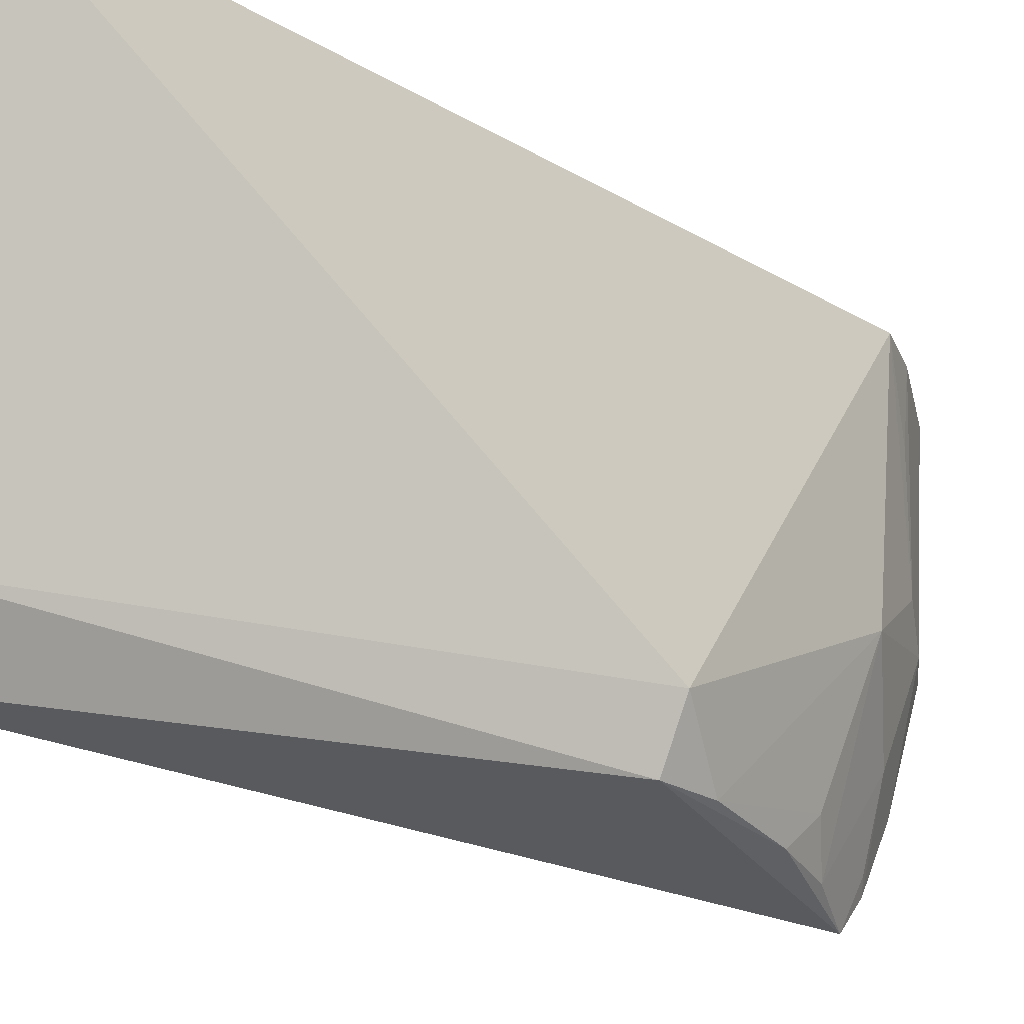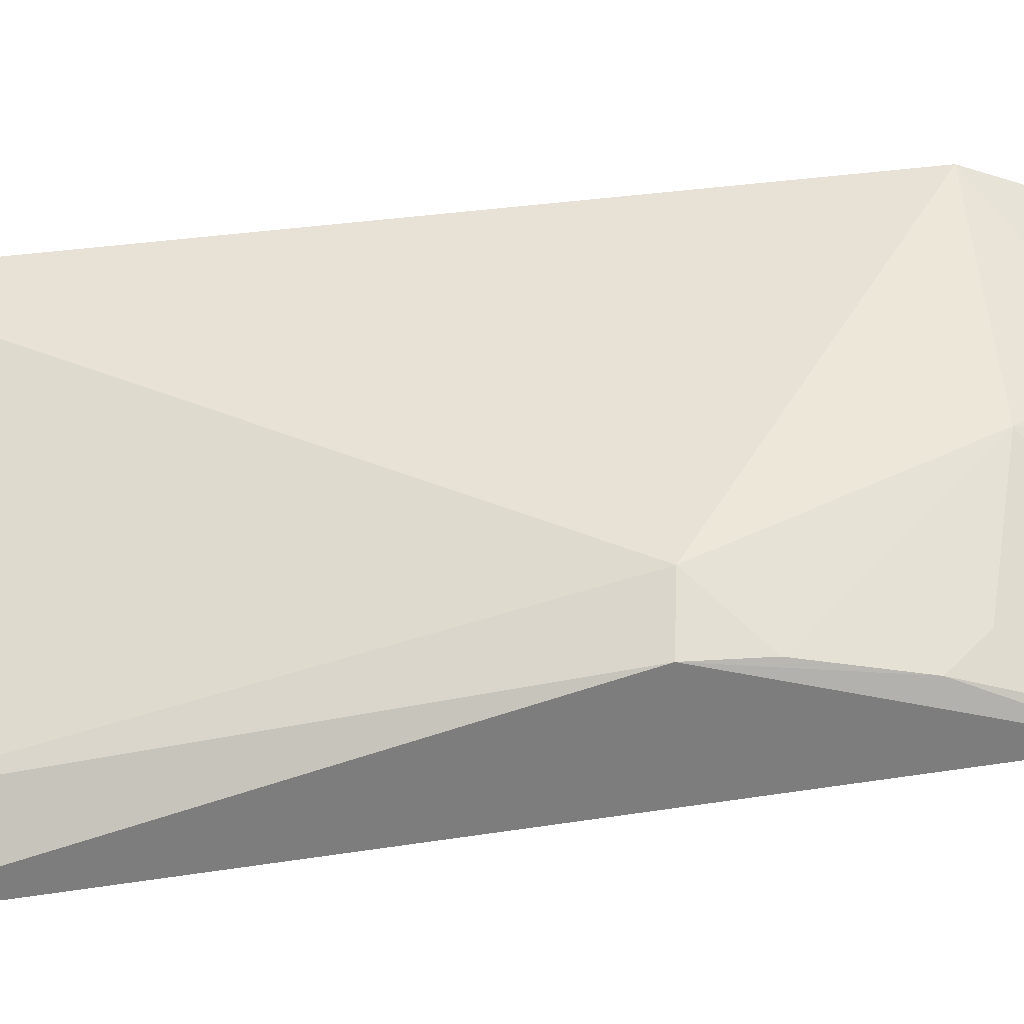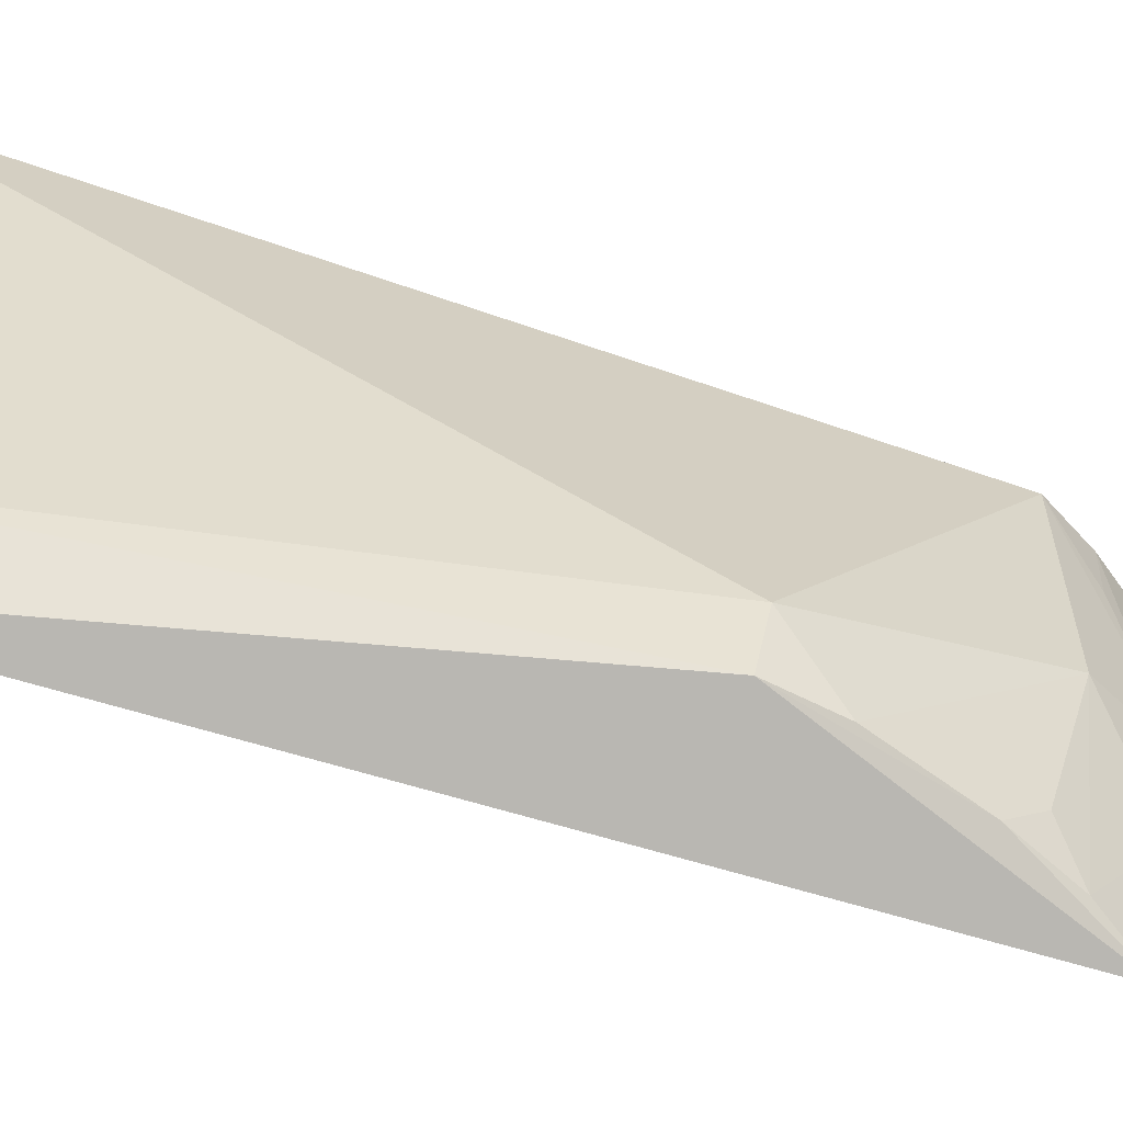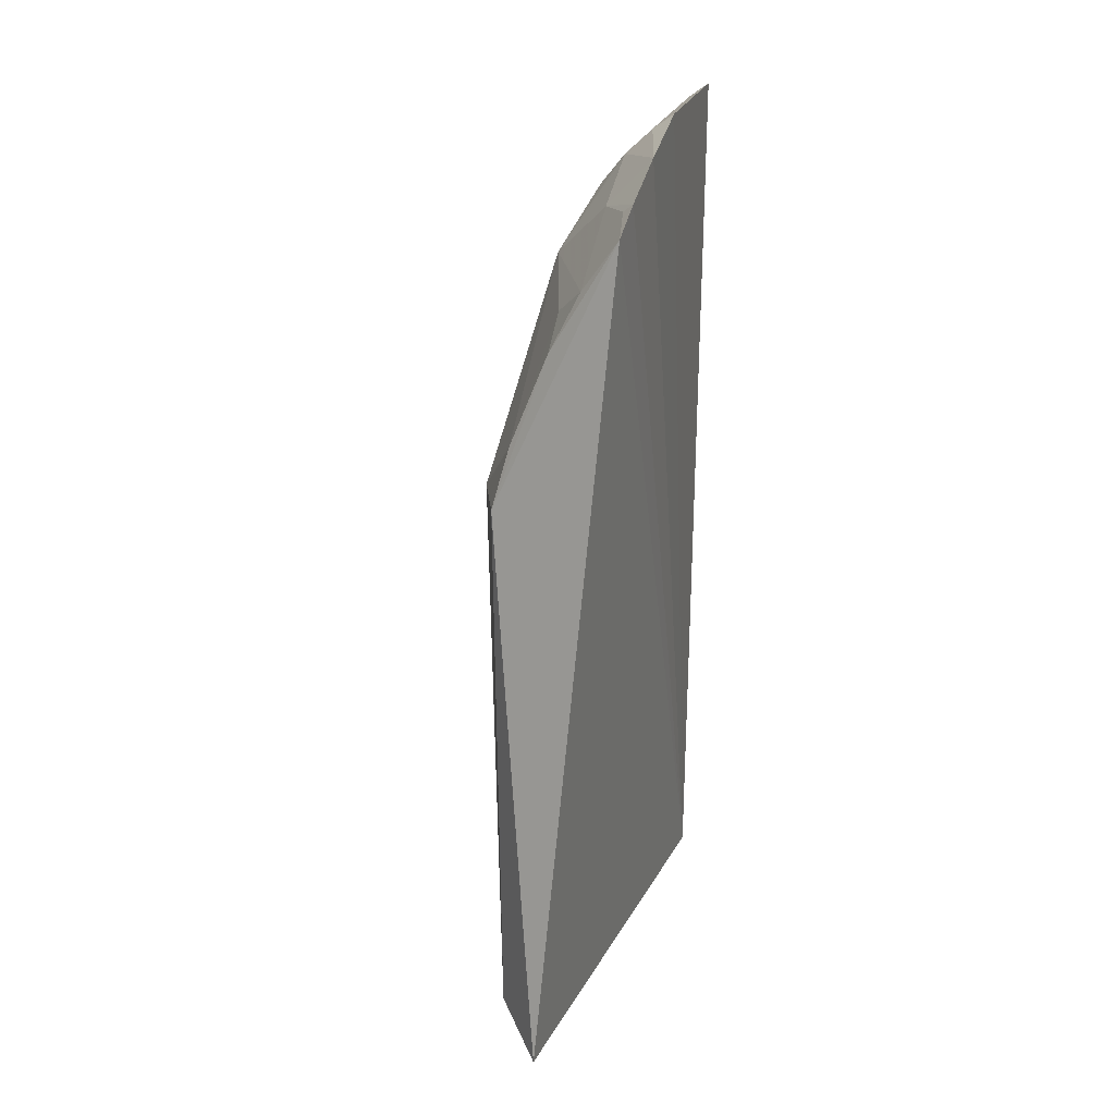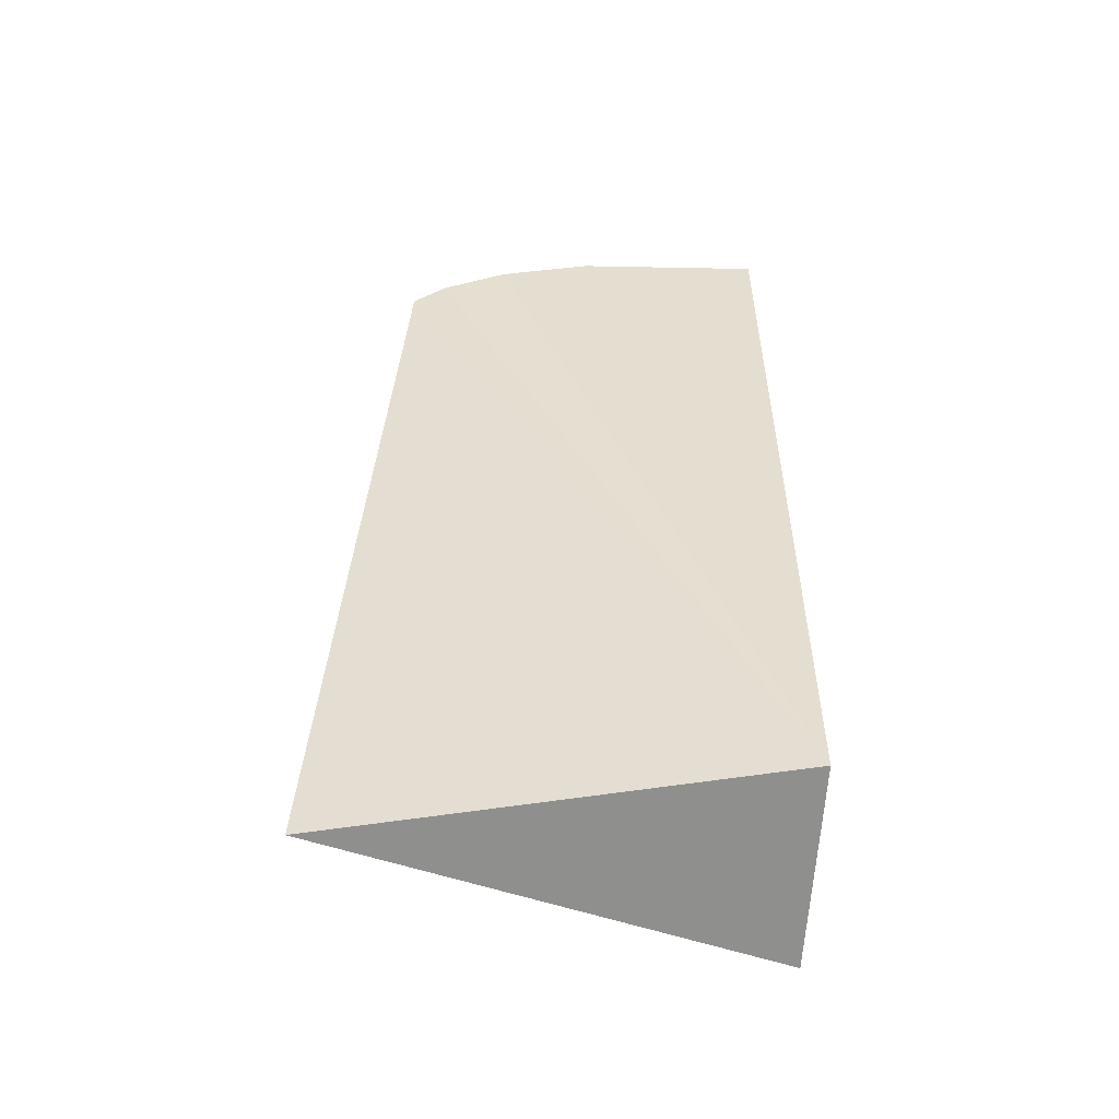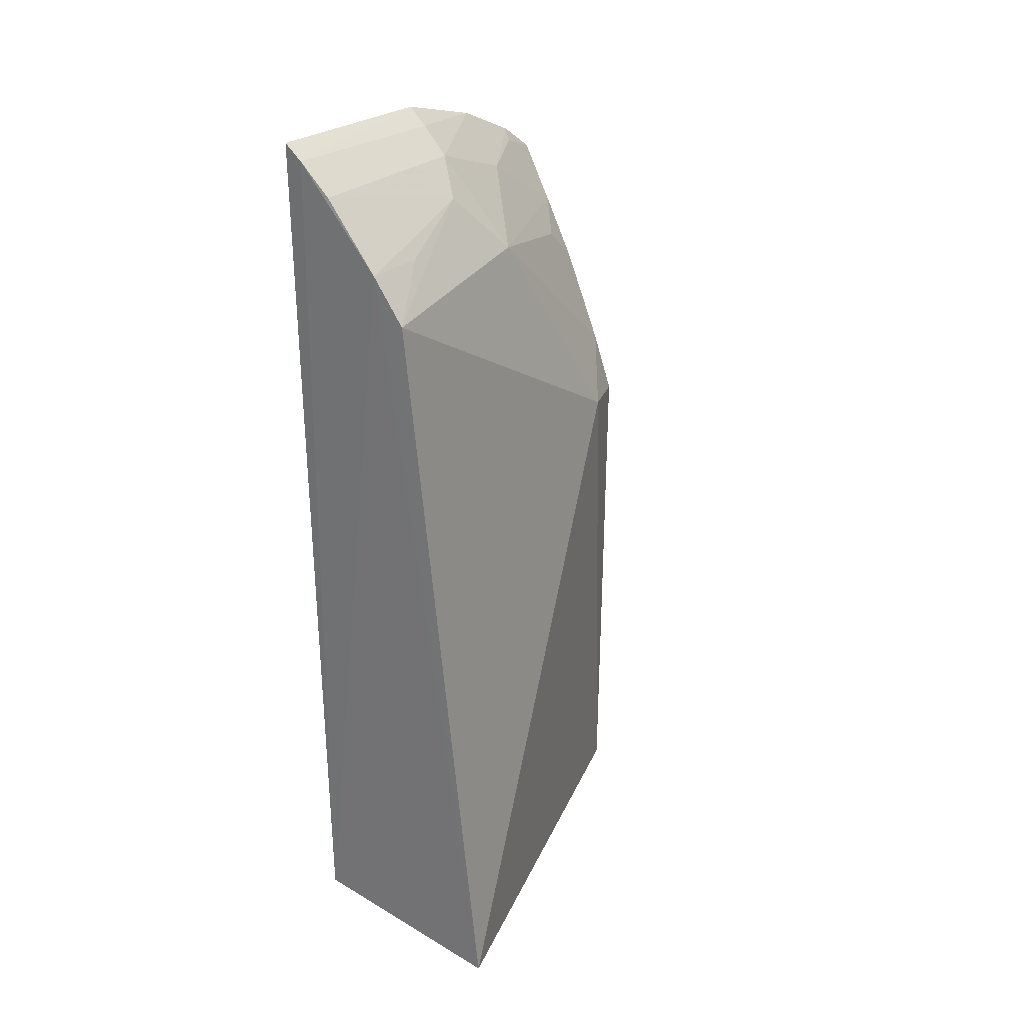
<metadata>
{"format":"obj","ext":"obj","renderer":"f3d","projection":"perspective","resolution":1024,"background":"white","views":[{"elev":-28.0,"azim":-127.3,"up":"+Y"},{"elev":-45.3,"azim":-78.4,"up":"+Y"},{"elev":-70.4,"azim":-103.6,"up":"+Y"},{"elev":19.5,"azim":16.1,"up":"+Z"},{"elev":-54.7,"azim":89.8,"up":"+Z"},{"elev":28.0,"azim":-143.1,"up":"+Z"}]}
</metadata>
<code>
v -0.2606 -0.1891 0.1245
v -0.2901 -0.2166 -0.2492
v -0.2671 -0.01012 -0.2348
v -0.2871 -0.0094 0.1483
v -0.3274 -0.1615 0.007468
v -0.2632 -0.01002 0.1681
v -0.3169 -0.1871 0.004329
v -0.3096 -0.1084 0.1026
v -0.3593 -0.01654 -0.2517
v -0.2581 -0.1429 0.151
v -0.2723 -0.009292 0.1618
v -0.3122 -0.1917 -0.2346
v -0.2925 -0.1831 0.07406
v -0.3125 -0.008608 0.1184
v -0.259 -0.1735 0.1364
v -0.2596 -0.09856 0.164
v -0.2783 -0.1835 0.1011
v -0.3097 -0.1838 0.03221
v -0.3263 -0.009925 0.09771
v -0.2825 -0.09519 0.1454
v -0.2796 -0.139 0.1292
v -0.2922 -0.1679 0.08909
v -0.2696 -0.09688 0.157
v -0.2962 -0.08406 0.1303
v -0.2644 -0.1689 0.1323
v -0.3105 -0.03871 0.117
f 1 2 3
f 7 2 1
f 9 3 2
f 11 6 3
f 12 7 5
f 12 2 7
f 12 9 2
f 12 5 9
f 13 7 1
f 14 3 9
f 14 11 3
f 14 4 11
f 15 1 3
f 15 3 10
f 16 10 3
f 16 3 6
f 16 6 11
f 17 13 1
f 18 8 5
f 18 5 7
f 18 7 13
f 19 14 9
f 19 9 5
f 19 5 8
f 21 8 17
f 21 20 8
f 21 15 10
f 21 10 20
f 22 17 8
f 22 13 17
f 22 18 13
f 22 8 18
f 23 20 10
f 23 10 16
f 23 16 11
f 23 11 4
f 23 4 20
f 24 19 8
f 24 8 20
f 24 20 4
f 24 4 14
f 25 1 15
f 25 15 21
f 25 21 17
f 25 17 1
f 26 24 14
f 26 14 19
f 26 19 24

</code>
